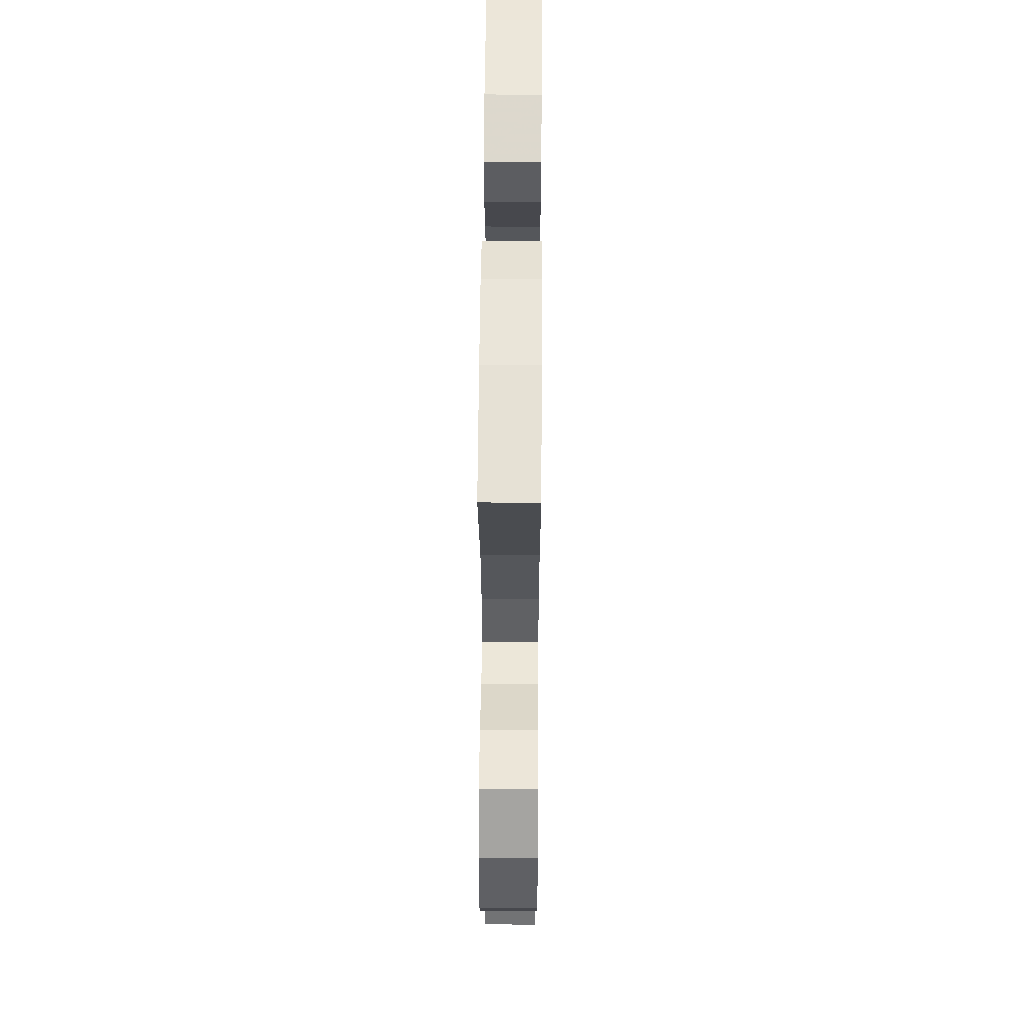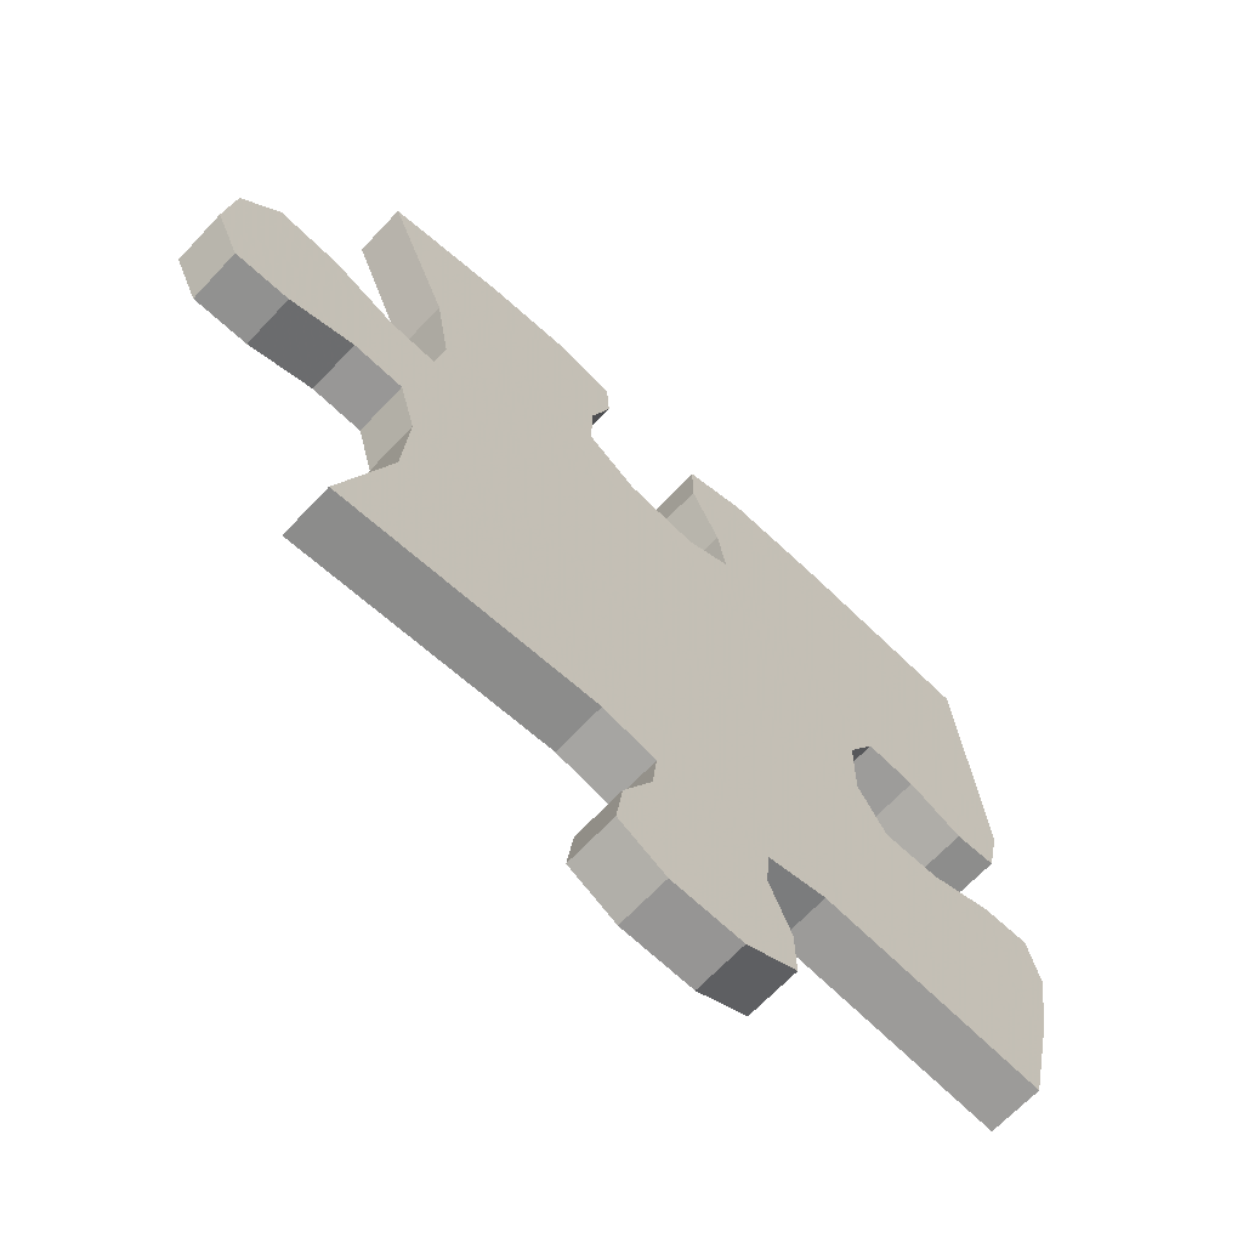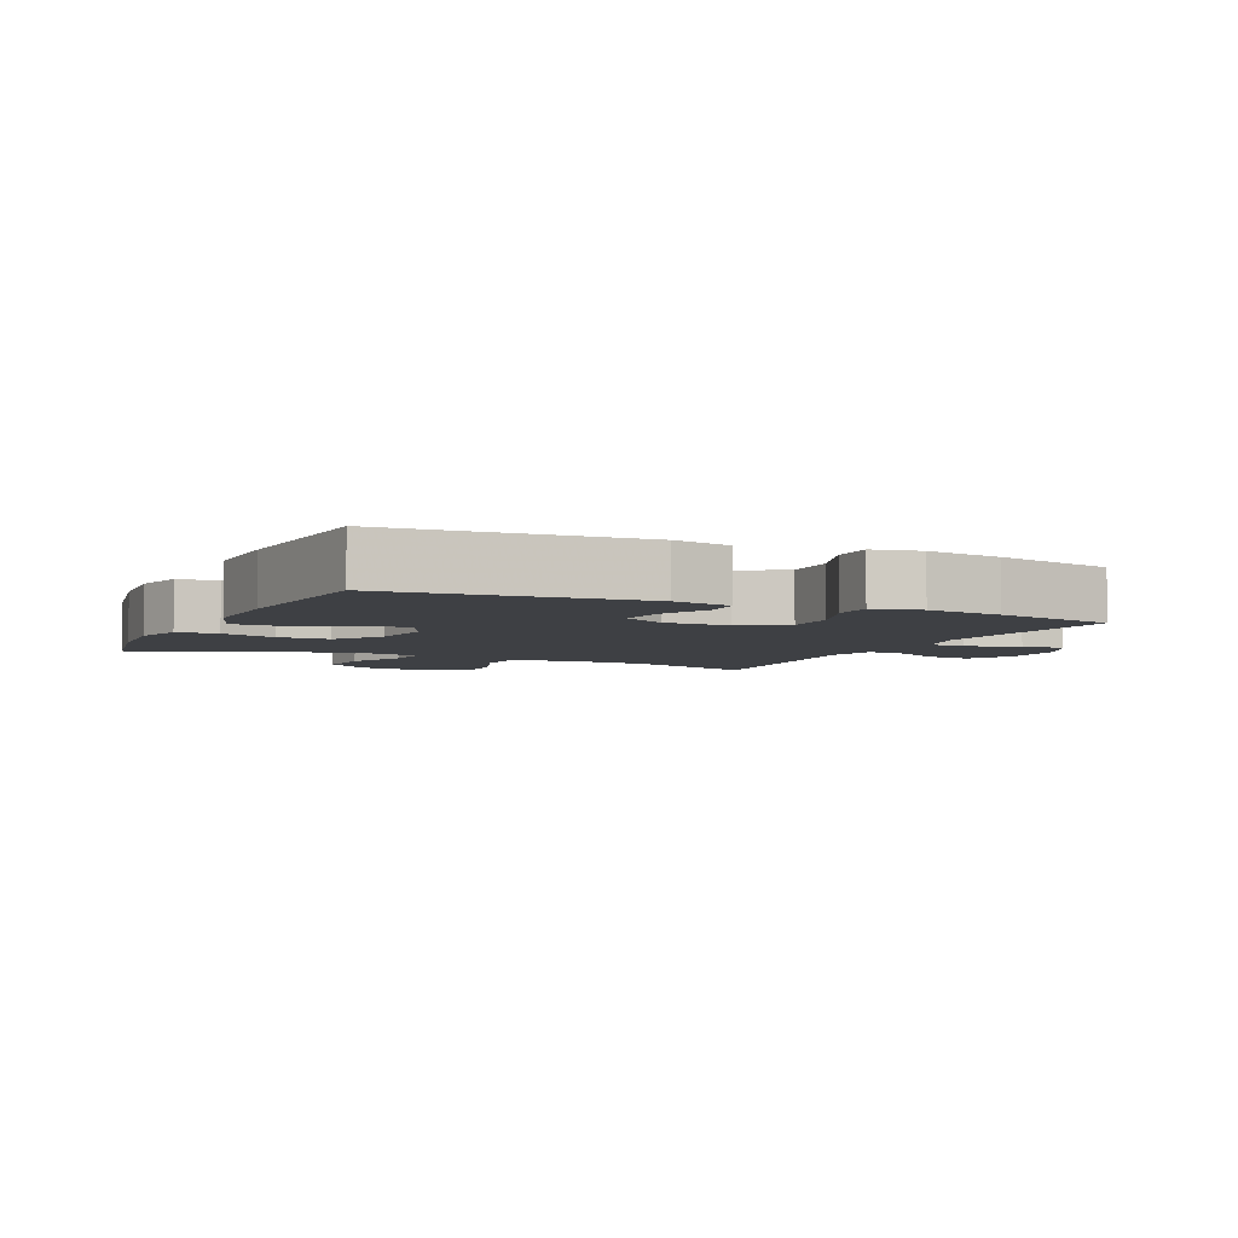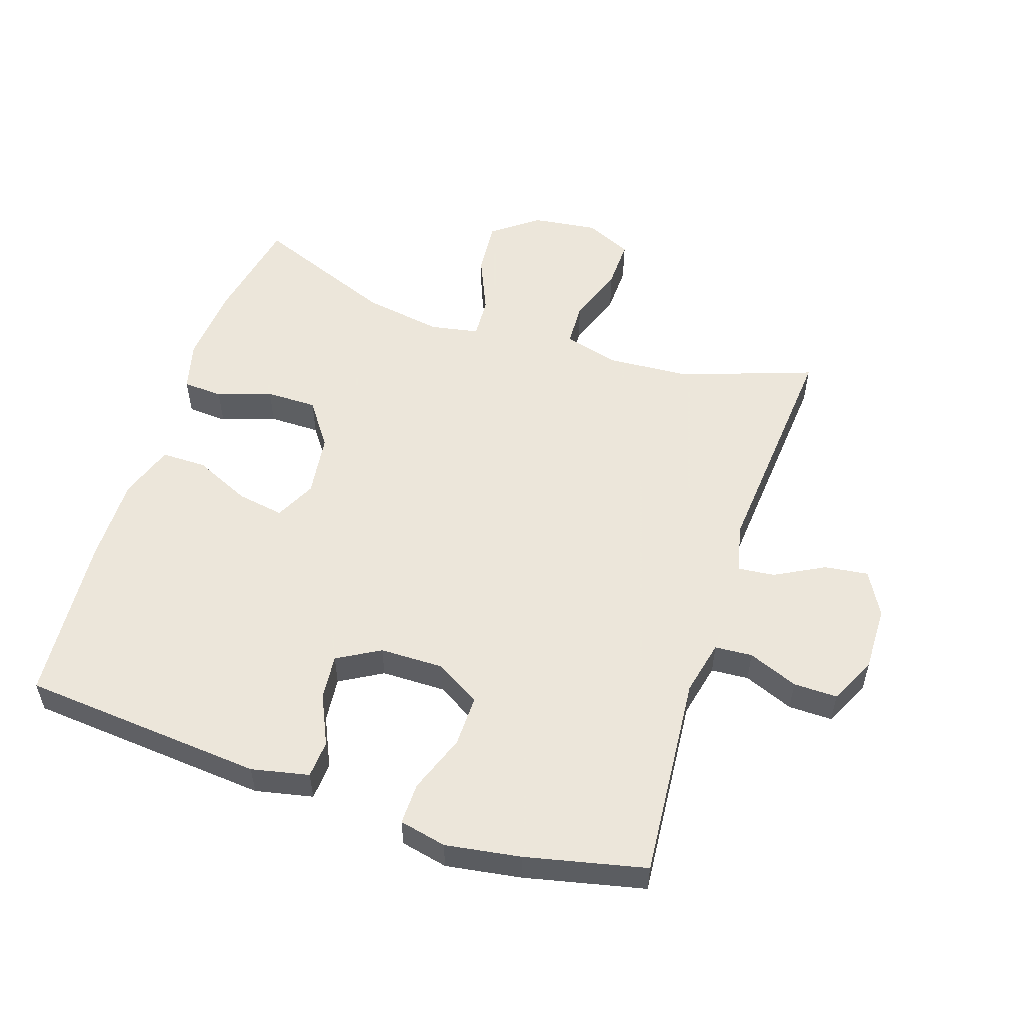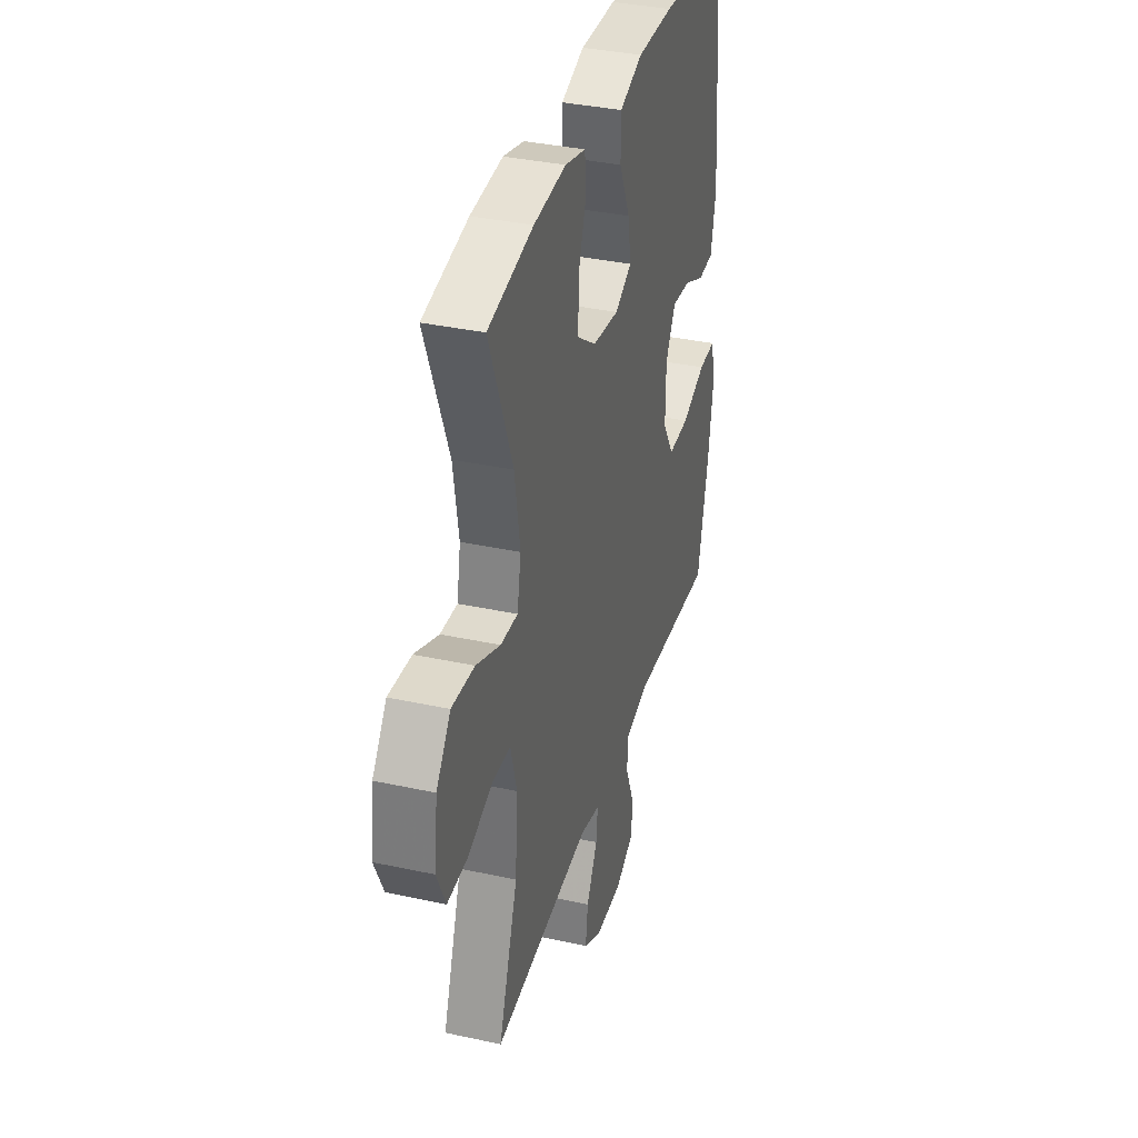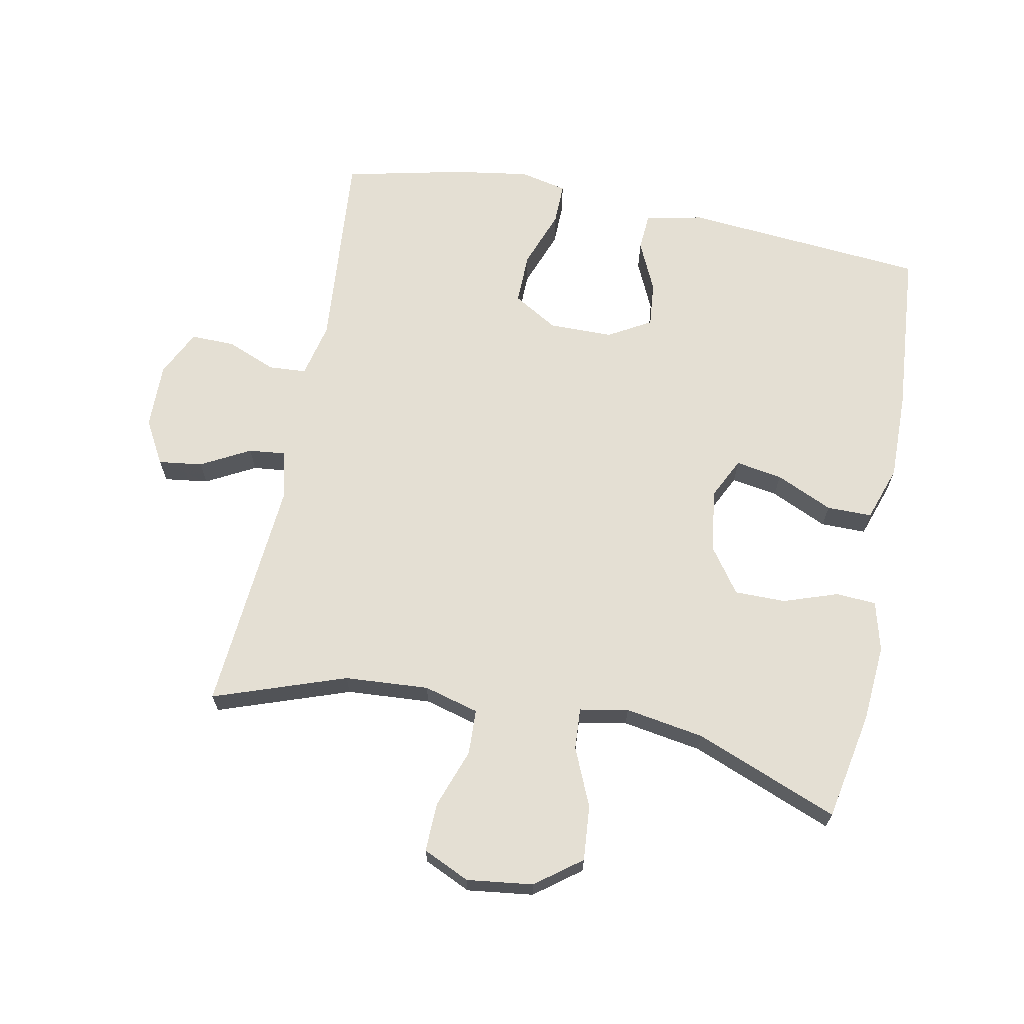
<metadata>
{"format":"obj","ext":"obj","renderer":"f3d","projection":"perspective","resolution":1024,"background":"white","views":[{"elev":53.7,"azim":-89.6,"up":"+Z"},{"elev":-66.9,"azim":-43.2,"up":"+Z"},{"elev":-4.9,"azim":65.0,"up":"+Y"},{"elev":54.2,"azim":108.3,"up":"+Y"},{"elev":36.0,"azim":-74.1,"up":"+Z"},{"elev":66.6,"azim":-78.8,"up":"+Y"}]}
</metadata>
<code>
v 0.5 0.07 0.5
v 0.532 0.07 0.124
v 0.513 0.07 0.035
v 0.455 0.07 0.031
v 0.377 0.07 0.067
v 0.307 0.07 0.074
v 0.269 0.07 0.008
v 0.268 0.07 -0.091
v 0.309 0.07 -0.16
v 0.389 0.07 -0.159
v 0.479 0.07 -0.126
v 0.544 0.07 -0.125
v 0.56 0.07 -0.198
v 0.542 0.07 -0.314
v 0.5 0.07 -0.5
v 0.183 0.07 -0.473
v 0.098 0.07 -0.492
v 0.094 0.07 -0.55
v 0.125 0.07 -0.627
v 0.126 0.07 -0.695
v 0.054 0.07 -0.73
v -0.048 0.07 -0.728
v -0.116 0.07 -0.69
v -0.107 0.07 -0.622
v -0.066 0.07 -0.546
v -0.06 0.07 -0.489
v -0.136 0.07 -0.471
v -0.5 0.07 -0.5
v -0.428 0.07 -0.296
v -0.419 0.07 -0.166
v -0.442 0.07 -0.081
v -0.512 0.07 -0.078
v -0.603 0.07 -0.11
v -0.679 0.07 -0.112
v -0.712 0.07 -0.04
v -0.699 0.07 0.062
v -0.646 0.07 0.132
v -0.561 0.07 0.125
v -0.471 0.07 0.086
v -0.407 0.07 0.082
v -0.393 0.07 0.157
v -0.413 0.07 0.279
v -0.5 0.07 0.5
v -0.332 0.07 0.532
v -0.212 0.07 0.541
v -0.135 0.07 0.521
v -0.131 0.07 0.459
v -0.16 0.07 0.375
v -0.16 0.07 0.296
v -0.09 0.07 0.246
v 0.008 0.07 0.233
v 0.071 0.07 0.264
v 0.059 0.07 0.336
v 0.019 0.07 0.424
v 0.019 0.07 0.494
v 0.105 0.07 0.523
v 0.24 0.07 0.521
v 0.5 0 0.5
v 0.532 0 0.124
v 0.513 0 0.035
v 0.455 0 0.031
v 0.377 0 0.067
v 0.307 0 0.074
v 0.269 0 0.008
v 0.268 0 -0.091
v 0.309 0 -0.16
v 0.389 0 -0.159
v 0.479 0 -0.126
v 0.544 0 -0.125
v 0.56 0 -0.198
v 0.542 0 -0.314
v 0.5 0 -0.5
v 0.183 0 -0.473
v 0.098 0 -0.492
v 0.094 0 -0.55
v 0.125 0 -0.627
v 0.126 0 -0.695
v 0.054 0 -0.73
v -0.048 0 -0.728
v -0.116 0 -0.69
v -0.107 0 -0.622
v -0.066 0 -0.546
v -0.06 0 -0.489
v -0.136 0 -0.471
v -0.5 0 -0.5
v -0.428 0 -0.296
v -0.419 0 -0.166
v -0.442 0 -0.081
v -0.512 0 -0.078
v -0.603 0 -0.11
v -0.679 0 -0.112
v -0.712 0 -0.04
v -0.699 0 0.062
v -0.646 0 0.132
v -0.561 0 0.125
v -0.471 0 0.086
v -0.407 0 0.082
v -0.393 0 0.157
v -0.413 0 0.279
v -0.5 0 0.5
v -0.332 0 0.532
v -0.212 0 0.541
v -0.135 0 0.521
v -0.131 0 0.459
v -0.16 0 0.375
v -0.16 0 0.296
v -0.09 0 0.246
v 0.008 0 0.233
v 0.071 0 0.264
v 0.059 0 0.336
v 0.019 0 0.424
v 0.019 0 0.494
v 0.105 0 0.523
v 0.24 0 0.521
f 53 54 55 56
f 52 53 56 57
f 45 46 47 48
f 45 48 49
f 42 43 44 45
f 41 42 45 49
f 40 41 49 50
f 36 37 38 39
f 36 39 40
f 35 36 40
f 32 33 34 35
f 31 32 35 40
f 30 31 40 50
f 27 28 29
f 26 27 29 30
f 22 23 24 25
f 22 25 26
f 21 22 26
f 18 19 20 21
f 17 18 21 26
f 16 17 26 30
f 10 11 12 13
f 9 10 13 14
f 2 3 4 5
f 2 5 6
f 52 57 1 2
f 51 52 2 6
f 50 51 6 7
f 30 50 7 8
f 16 30 8 9
f 9 14 15 16
f 113 112 111 110
f 114 113 110 109
f 105 104 103 102
f 106 105 102
f 102 101 100 99
f 106 102 99 98
f 107 106 98 97
f 96 95 94 93
f 97 96 93
f 97 93 92
f 92 91 90 89
f 97 92 89 88
f 107 97 88 87
f 86 85 84
f 87 86 84 83
f 82 81 80 79
f 83 82 79
f 83 79 78
f 78 77 76 75
f 83 78 75 74
f 87 83 74 73
f 70 69 68 67
f 71 70 67 66
f 62 61 60 59
f 63 62 59
f 59 58 114 109
f 63 59 109 108
f 64 63 108 107
f 65 64 107 87
f 66 65 87 73
f 73 72 71 66
f 1 58 59 2
f 2 59 60 3
f 3 60 61 4
f 4 61 62 5
f 5 62 63 6
f 6 63 64 7
f 7 64 65 8
f 8 65 66 9
f 9 66 67 10
f 10 67 68 11
f 11 68 69 12
f 12 69 70 13
f 13 70 71 14
f 14 71 72 15
f 15 72 73 16
f 16 73 74 17
f 17 74 75 18
f 18 75 76 19
f 19 76 77 20
f 20 77 78 21
f 21 78 79 22
f 22 79 80 23
f 23 80 81 24
f 24 81 82 25
f 25 82 83 26
f 26 83 84 27
f 27 84 85 28
f 28 85 86 29
f 29 86 87 30
f 30 87 88 31
f 31 88 89 32
f 32 89 90 33
f 33 90 91 34
f 34 91 92 35
f 35 92 93 36
f 36 93 94 37
f 37 94 95 38
f 38 95 96 39
f 39 96 97 40
f 40 97 98 41
f 41 98 99 42
f 42 99 100 43
f 43 100 101 44
f 44 101 102 45
f 45 102 103 46
f 46 103 104 47
f 47 104 105 48
f 48 105 106 49
f 49 106 107 50
f 50 107 108 51
f 51 108 109 52
f 52 109 110 53
f 53 110 111 54
f 54 111 112 55
f 55 112 113 56
f 56 113 114 57
f 57 114 58 1

</code>
